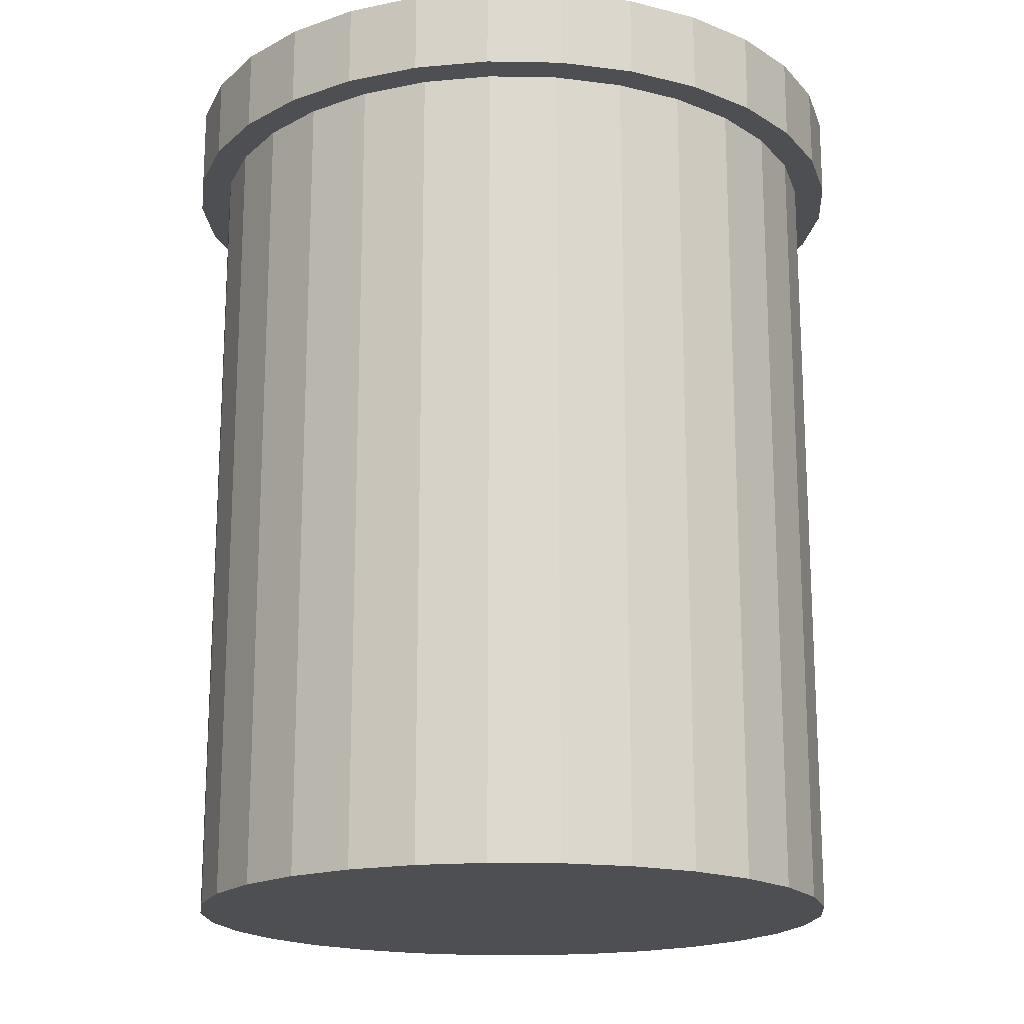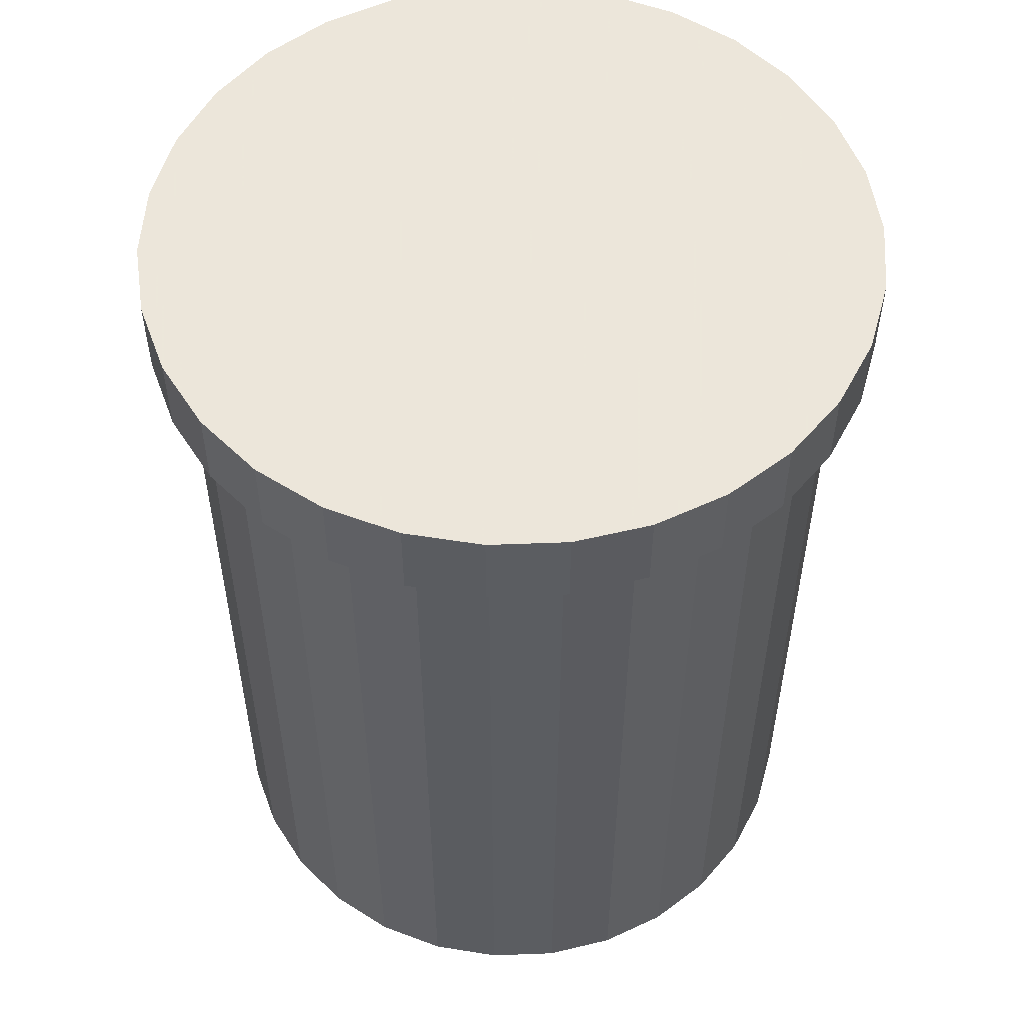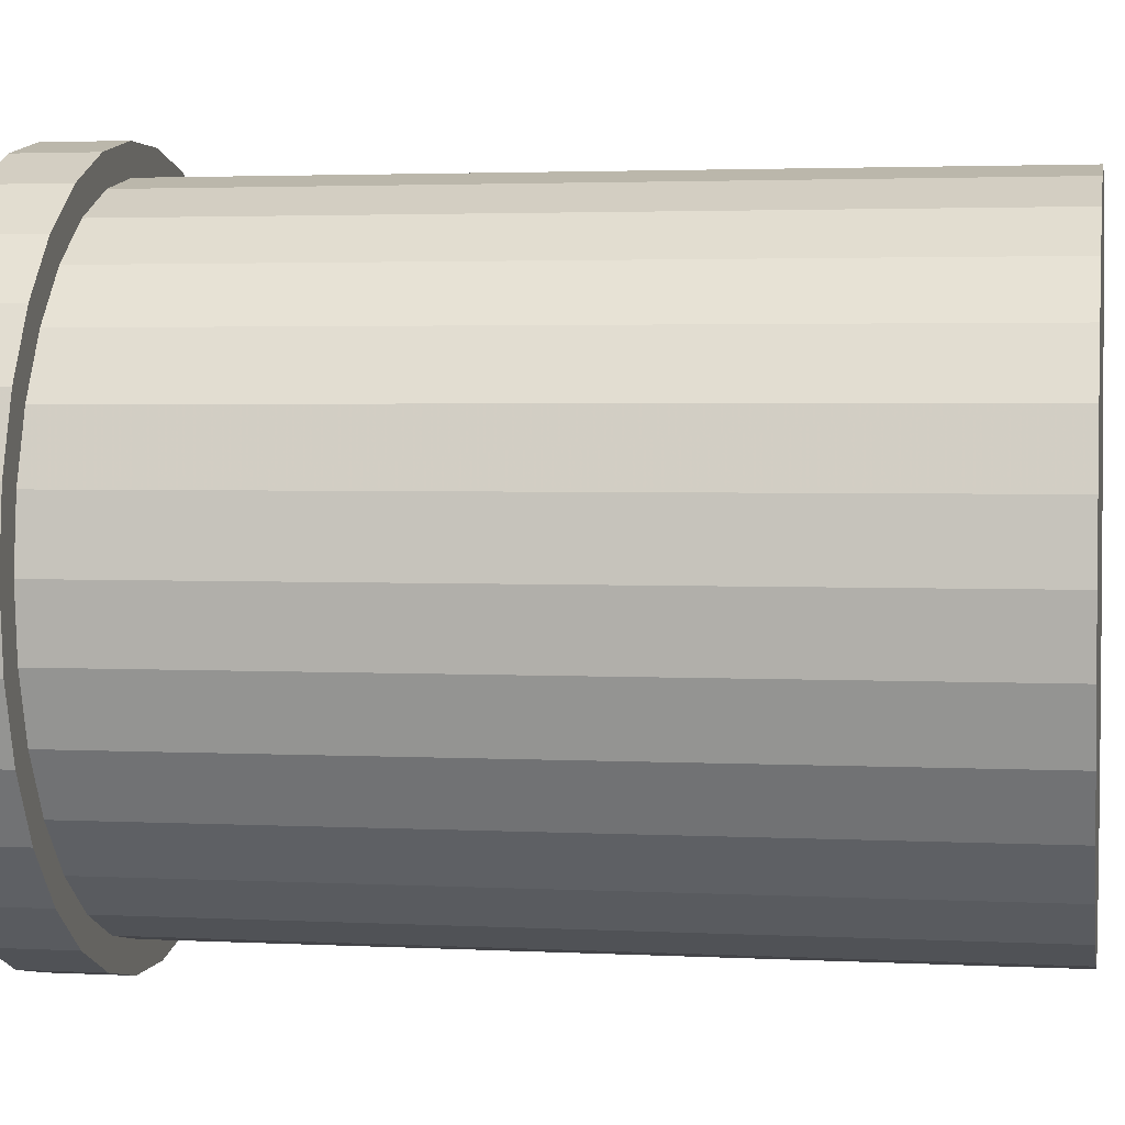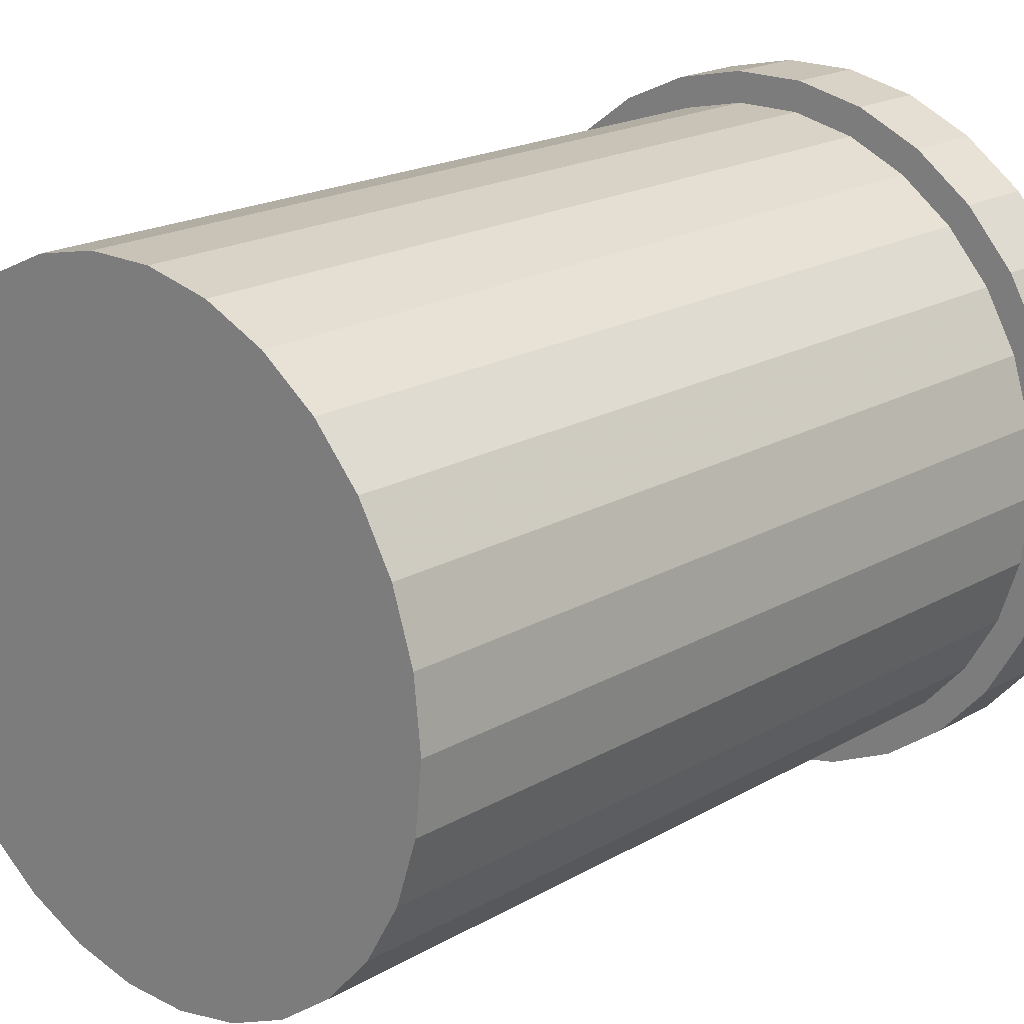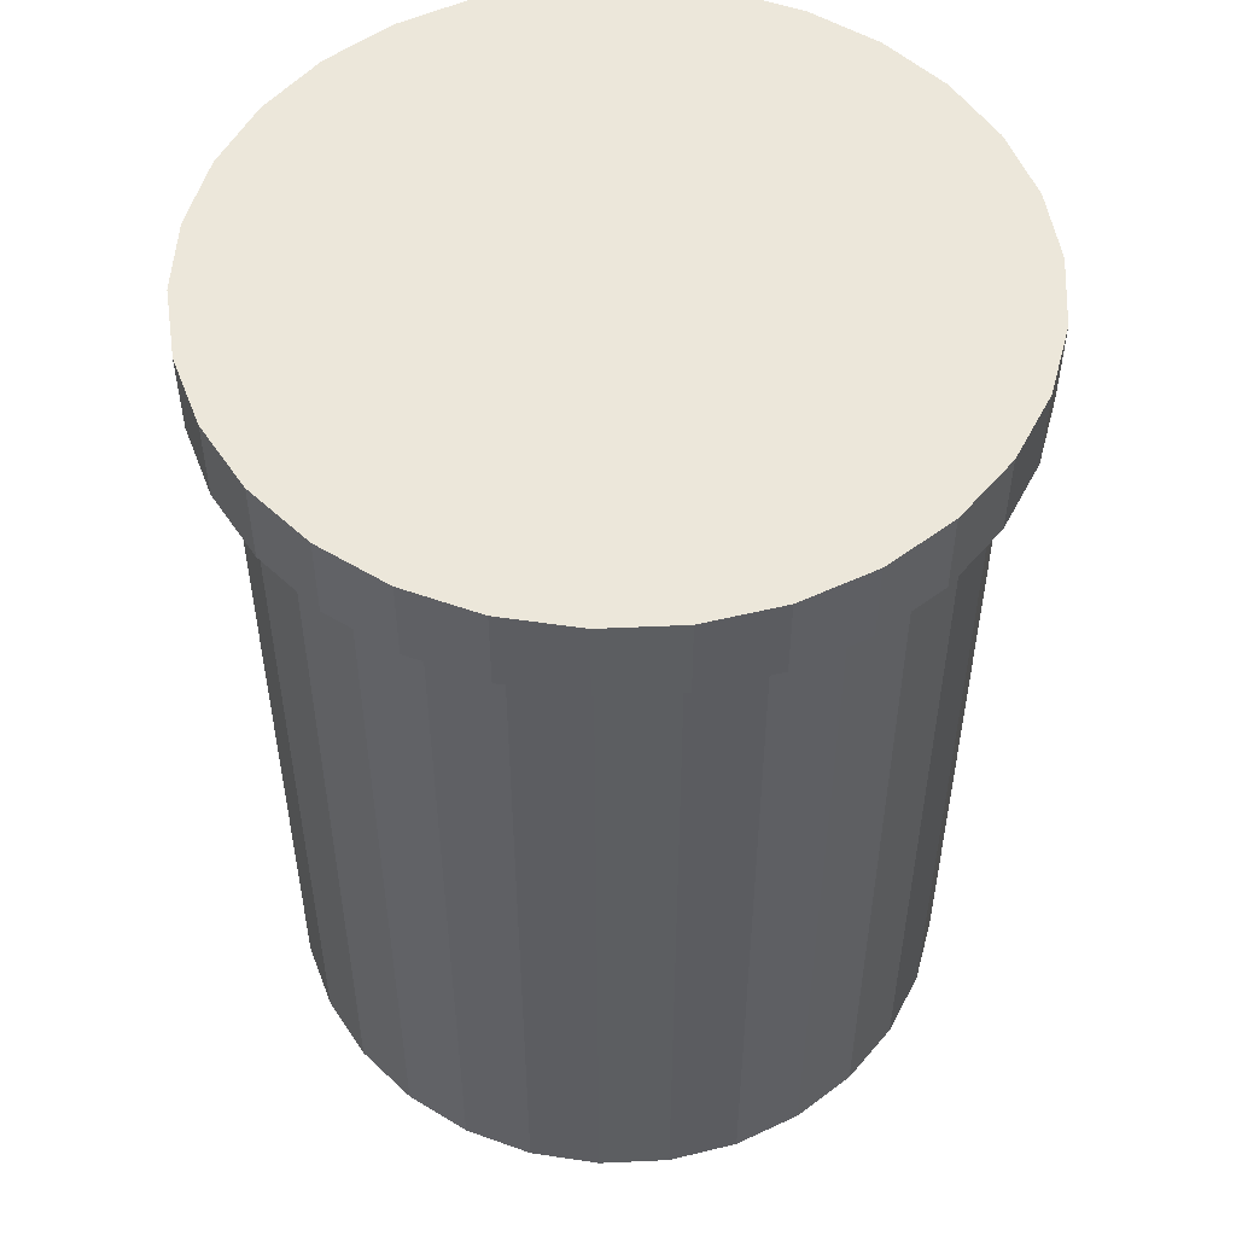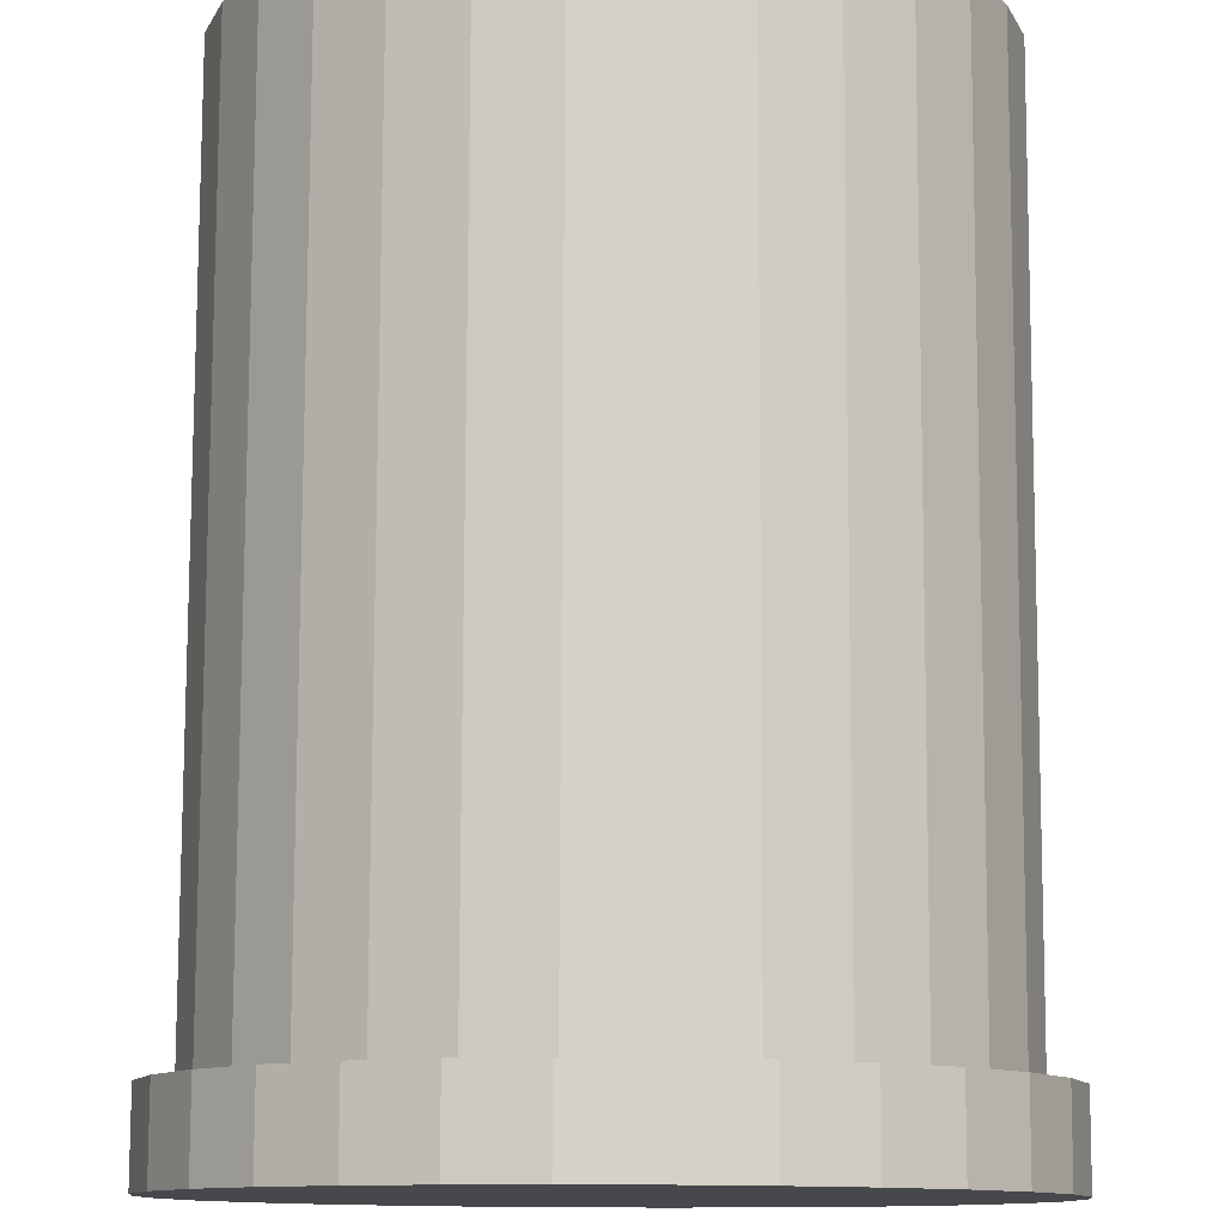
<metadata>
{"format":"obj","ext":"obj","renderer":"f3d","projection":"perspective","resolution":1024,"background":"white","views":[{"elev":-18.1,"azim":-146.0,"up":"+Y"},{"elev":54.2,"azim":-50.3,"up":"+Y"},{"elev":2.8,"azim":-79.8,"up":"+Z"},{"elev":19.5,"azim":43.2,"up":"+Z"},{"elev":52.1,"azim":57.2,"up":"+Y"},{"elev":78.8,"azim":-179.8,"up":"+Z"}]}
</metadata>
<code>
g
v 0.137 0.17 0
v 0.134 0.17 -0.02848
v 0.1252 0.17 -0.05572
v 0.1108 0.17 -0.08053
v 0.09167 0.17 -0.1018
v 0.0685 0.17 -0.1186
v 0.04234 0.17 -0.1303
v 0.01432 0.17 -0.1362
v -0.01432 0.17 -0.1362
v -0.04234 0.17 -0.1303
v -0.0685 0.17 -0.1186
v -0.09167 0.17 -0.1018
v -0.1108 0.17 -0.08053
v -0.1252 0.17 -0.05572
v -0.134 0.17 -0.02848
v -0.137 0.17 1.198e-08
v -0.134 0.17 0.02848
v -0.1252 0.17 0.05572
v -0.1108 0.17 0.08053
v -0.09167 0.17 0.1018
v -0.0685 0.17 0.1186
v -0.04234 0.17 0.1303
v -0.01432 0.17 0.1362
v 0.01432 0.17 0.1362
v 0.04234 0.17 0.1303
v 0.0685 0.17 0.1186
v 0.09167 0.17 0.1018
v 0.1108 0.17 0.08053
v 0.1252 0.17 0.05572
v 0.134 0.17 0.02848
v 0.137 -0.17 0
v 0.134 -0.17 -0.02848
v 0.1252 -0.17 -0.05572
v 0.1108 -0.17 -0.08053
v 0.09167 -0.17 -0.1018
v 0.0685 -0.17 -0.1186
v 0.04234 -0.17 -0.1303
v 0.01432 -0.17 -0.1362
v -0.01432 -0.17 -0.1362
v -0.04234 -0.17 -0.1303
v -0.0685 -0.17 -0.1186
v -0.09167 -0.17 -0.1018
v -0.1108 -0.17 -0.08053
v -0.1252 -0.17 -0.05572
v -0.134 -0.17 -0.02848
v -0.137 -0.17 1.198e-08
v -0.134 -0.17 0.02848
v -0.1252 -0.17 0.05572
v -0.1108 -0.17 0.08053
v -0.09167 -0.17 0.1018
v -0.0685 -0.17 0.1186
v -0.04234 -0.17 0.1303
v -0.01432 -0.17 0.1362
v 0.01432 -0.17 0.1362
v 0.04234 -0.17 0.1303
v 0.0685 -0.17 0.1186
v 0.09167 -0.17 0.1018
v 0.1108 -0.17 0.08053
v 0.1252 -0.17 0.05572
v 0.134 -0.17 0.02848
v 0.134 0.2042 0.02848
v 0.1252 0.2042 0.05572
v 0.1108 0.2042 0.08053
v 0.09167 0.2042 0.1018
v 0.0685 0.2042 0.1186
v 0.04234 0.2042 0.1303
v 0.01432 0.2042 0.1362
v -0.01432 0.2042 0.1362
v -0.04234 0.2042 0.1303
v -0.0685 0.2042 0.1186
v -0.09167 0.2042 0.1018
v -0.1108 0.2042 0.08053
v -0.1252 0.2042 0.05572
v -0.134 0.2042 0.02848
v -0.137 0.2042 1.198e-08
v -0.134 0.2042 -0.02848
v -0.1252 0.2042 -0.05572
v -0.1108 0.2042 -0.08053
v -0.09167 0.2042 -0.1018
v -0.0685 0.2042 -0.1186
v -0.04234 0.2042 -0.1303
v -0.01432 0.2042 -0.1362
v 0.01432 0.2042 -0.1362
v 0.04234 0.2042 -0.1303
v 0.0685 0.2042 -0.1186
v 0.09167 0.2042 -0.1018
v 0.1108 0.2042 -0.08053
v 0.1252 0.2042 -0.05572
v 0.134 0.2042 -0.02848
v 0.137 0.2042 3.894e-16
v 0.1468 0.17 0.0312
v 0.1371 0.17 0.06104
v 0.1371 0.2042 0.06104
v 0.1468 0.2042 0.0312
v 0.1214 0.17 0.08821
v 0.1214 0.2042 0.08821
v 0.1004 0.17 0.1115
v 0.1004 0.2042 0.1115
v 0.07504 0.17 0.13
v 0.07504 0.2042 0.13
v 0.04637 0.17 0.1427
v 0.04637 0.2042 0.1427
v 0.01569 0.17 0.1492
v 0.01569 0.2042 0.1492
v -0.01569 0.17 0.1492
v -0.01569 0.2042 0.1492
v -0.04637 0.17 0.1427
v -0.04637 0.2042 0.1427
v -0.07504 0.17 0.13
v -0.07504 0.2042 0.13
v -0.1004 0.17 0.1115
v -0.1004 0.2042 0.1115
v -0.1214 0.17 0.08821
v -0.1214 0.2042 0.08821
v -0.1371 0.17 0.06104
v -0.1371 0.2042 0.06104
v -0.1468 0.17 0.0312
v -0.1468 0.2042 0.0312
v -0.1501 0.17 1.198e-08
v -0.1501 0.2042 1.198e-08
v -0.1468 0.17 -0.0312
v -0.1468 0.2042 -0.0312
v -0.1371 0.17 -0.06104
v -0.1371 0.2042 -0.06104
v -0.1214 0.17 -0.08821
v -0.1214 0.2042 -0.08821
v -0.1004 0.17 -0.1115
v -0.1004 0.2042 -0.1115
v -0.07504 0.17 -0.13
v -0.07504 0.2042 -0.13
v -0.04637 0.17 -0.1427
v -0.04637 0.2042 -0.1427
v -0.01569 0.17 -0.1492
v -0.01569 0.2042 -0.1492
v 0.01569 0.17 -0.1492
v 0.01569 0.2042 -0.1492
v 0.04637 0.17 -0.1427
v 0.04637 0.2042 -0.1427
v 0.07504 0.17 -0.13
v 0.07504 0.2042 -0.13
v 0.1004 0.17 -0.1115
v 0.1004 0.2042 -0.1115
v 0.1214 0.17 -0.08821
v 0.1214 0.2042 -0.08821
v 0.1371 0.17 -0.06104
v 0.1371 0.2042 -0.06104
v 0.1468 0.17 -0.0312
v 0.1468 0.2042 -0.0312
v 0.1501 0.17 -1.469e-10
v 0.1501 0.2042 -1.469e-10
g
f 31 60 59 58 57 56 55 54 53 52 51 50 49 48 47 46 45 44 43 42 41 40 39 38 37 36 35 34 33 32
f 1 31 32 2
f 2 32 33 3
f 3 33 34 4
f 4 34 35 5
f 5 35 36 6
f 6 36 37 7
f 7 37 38 8
f 8 38 39 9
f 9 39 40 10
f 10 40 41 11
f 11 41 42 12
f 12 42 43 13
f 13 43 44 14
f 14 44 45 15
f 15 45 46 16
f 16 46 47 17
f 17 47 48 18
f 18 48 49 19
f 19 49 50 20
f 20 50 51 21
f 21 51 52 22
f 22 52 53 23
f 23 53 54 24
f 24 54 55 25
f 25 55 56 26
f 26 56 57 27
f 27 57 58 28
f 28 58 59 29
f 29 59 60 30
f 30 60 31 1
f 61 90 89 88 87 86 85 84 83 82 81 80 79 78 77 76 75 74 73 72 71 70 69 68 67 66 65 64 63 62
f 91 94 93 92
f 92 93 96 95
f 95 96 98 97
f 97 98 100 99
f 99 100 102 101
f 101 102 104 103
f 103 104 106 105
f 105 106 108 107
f 107 108 110 109
f 109 110 112 111
f 111 112 114 113
f 113 114 116 115
f 115 116 118 117
f 117 118 120 119
f 119 120 122 121
f 121 122 124 123
f 123 124 126 125
f 125 126 128 127
f 127 128 130 129
f 129 130 132 131
f 131 132 134 133
f 133 134 136 135
f 135 136 138 137
f 137 138 140 139
f 139 140 142 141
f 141 142 144 143
f 143 144 146 145
f 145 146 148 147
f 147 148 150 149
f 149 150 94 91
f 30 91 92 29
f 29 92 95 28
f 28 95 97 27
f 27 97 99 26
f 26 99 101 25
f 25 101 103 24
f 24 103 105 23
f 23 105 107 22
f 22 107 109 21
f 21 109 111 20
f 20 111 113 19
f 19 113 115 18
f 18 115 117 17
f 17 117 119 16
f 16 119 121 15
f 15 121 123 14
f 14 123 125 13
f 13 125 127 12
f 12 127 129 11
f 11 129 131 10
f 10 131 133 9
f 9 133 135 8
f 8 135 137 7
f 7 137 139 6
f 6 139 141 5
f 5 141 143 4
f 4 143 145 3
f 3 145 147 2
f 2 147 149 1
f 1 149 91 30
f 62 93 94 61
f 61 94 150 90
f 90 150 148 89
f 89 148 146 88
f 88 146 144 87
f 87 144 142 86
f 86 142 140 85
f 85 140 138 84
f 84 138 136 83
f 83 136 134 82
f 82 134 132 81
f 81 132 130 80
f 80 130 128 79
f 79 128 126 78
f 78 126 124 77
f 77 124 122 76
f 76 122 120 75
f 75 120 118 74
f 74 118 116 73
f 73 116 114 72
f 72 114 112 71
f 71 112 110 70
f 70 110 108 69
f 69 108 106 68
f 68 106 104 67
f 67 104 102 66
f 66 102 100 65
f 65 100 98 64
f 64 98 96 63
f 63 96 93 62

</code>
